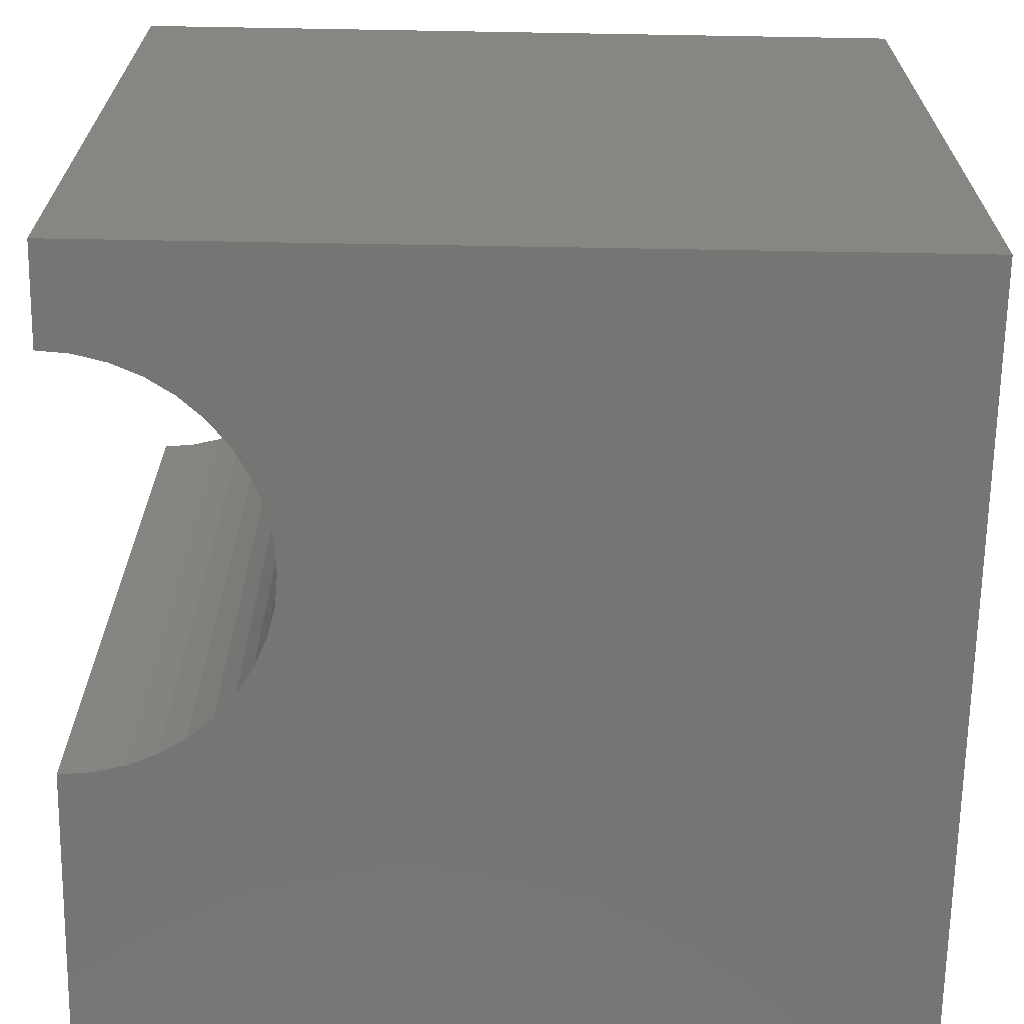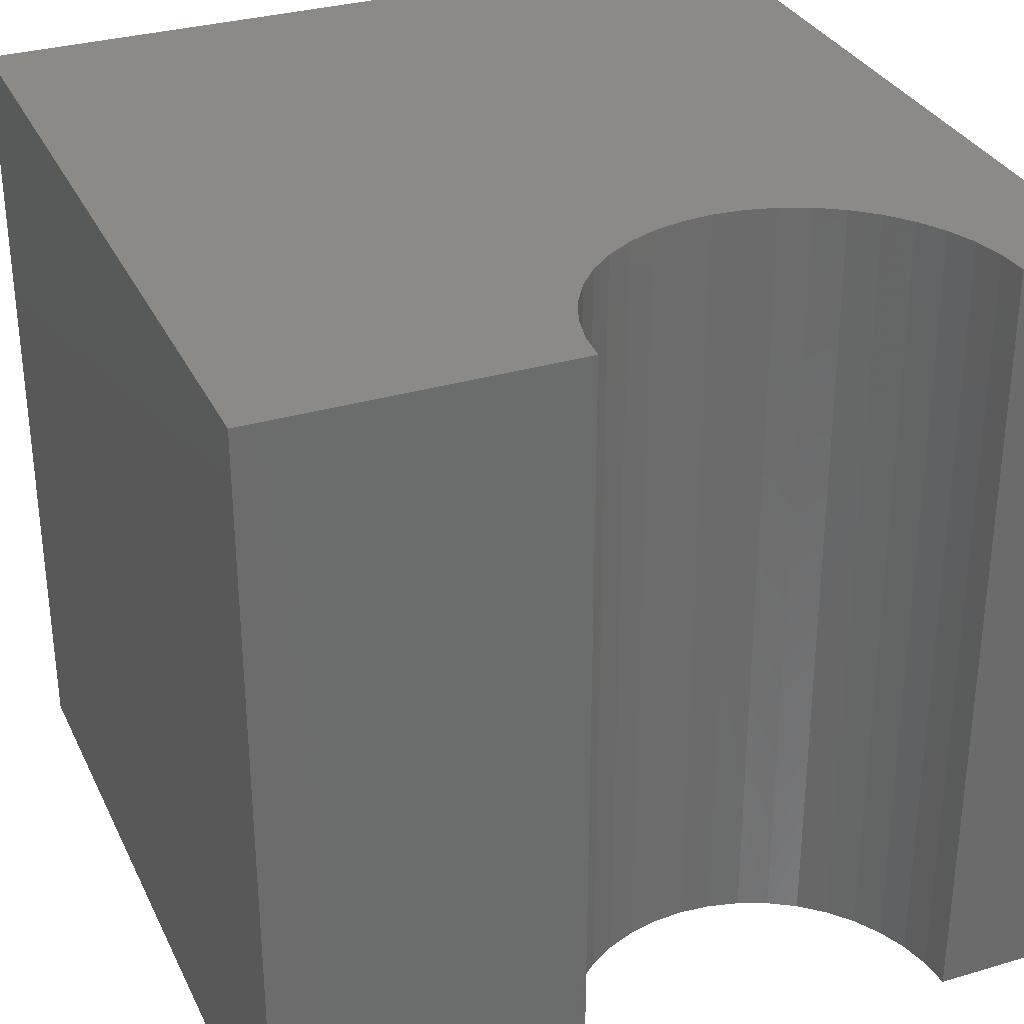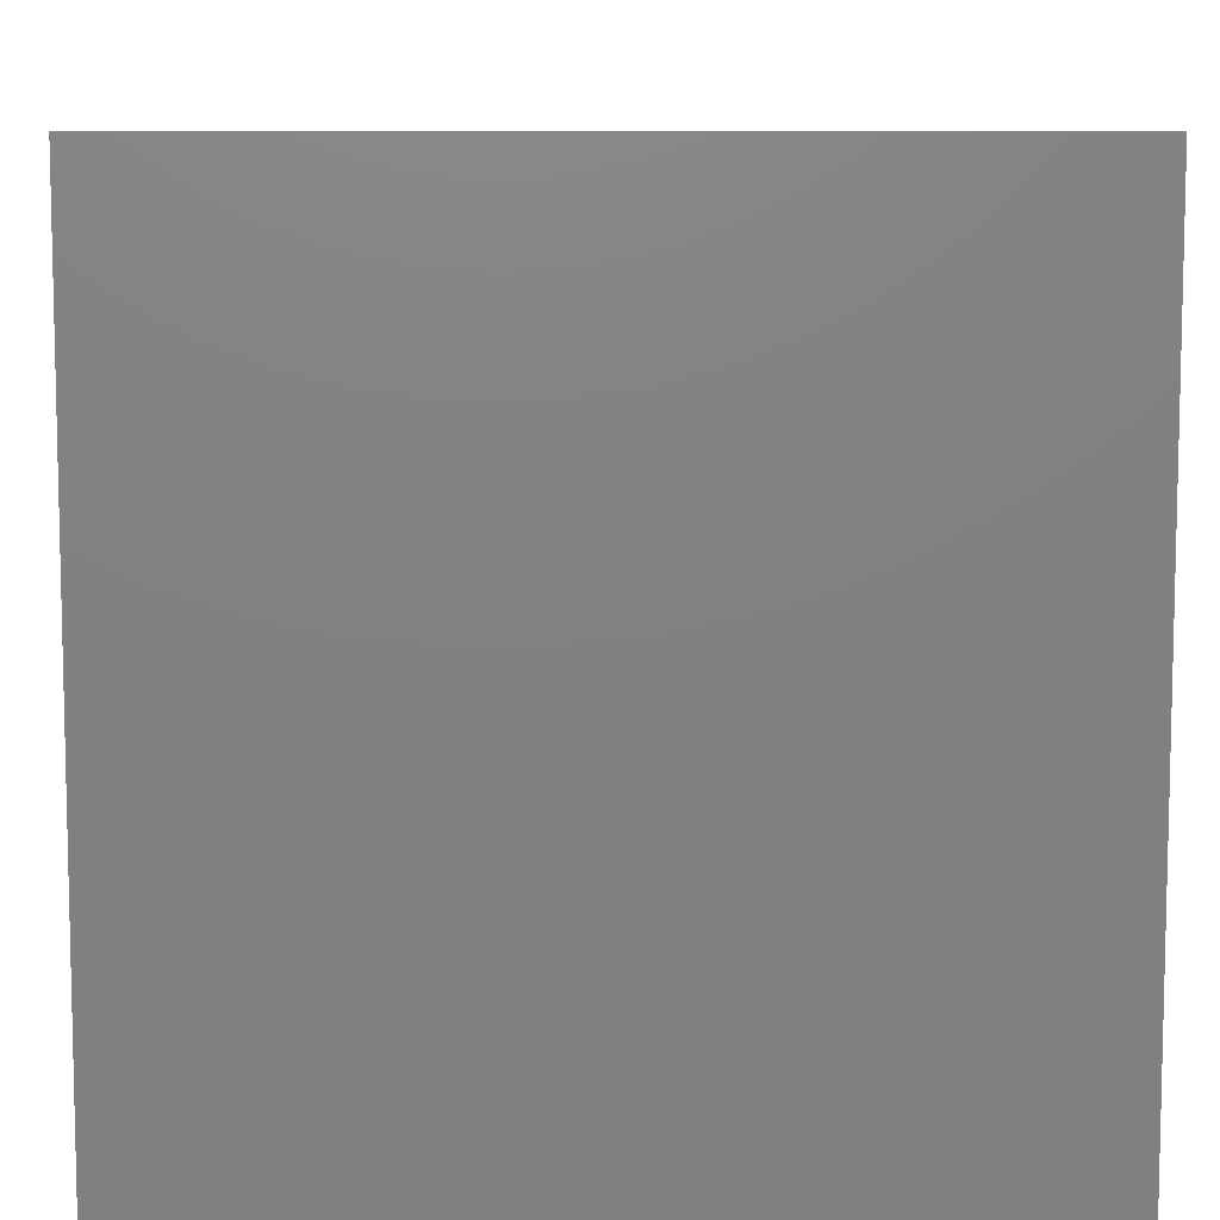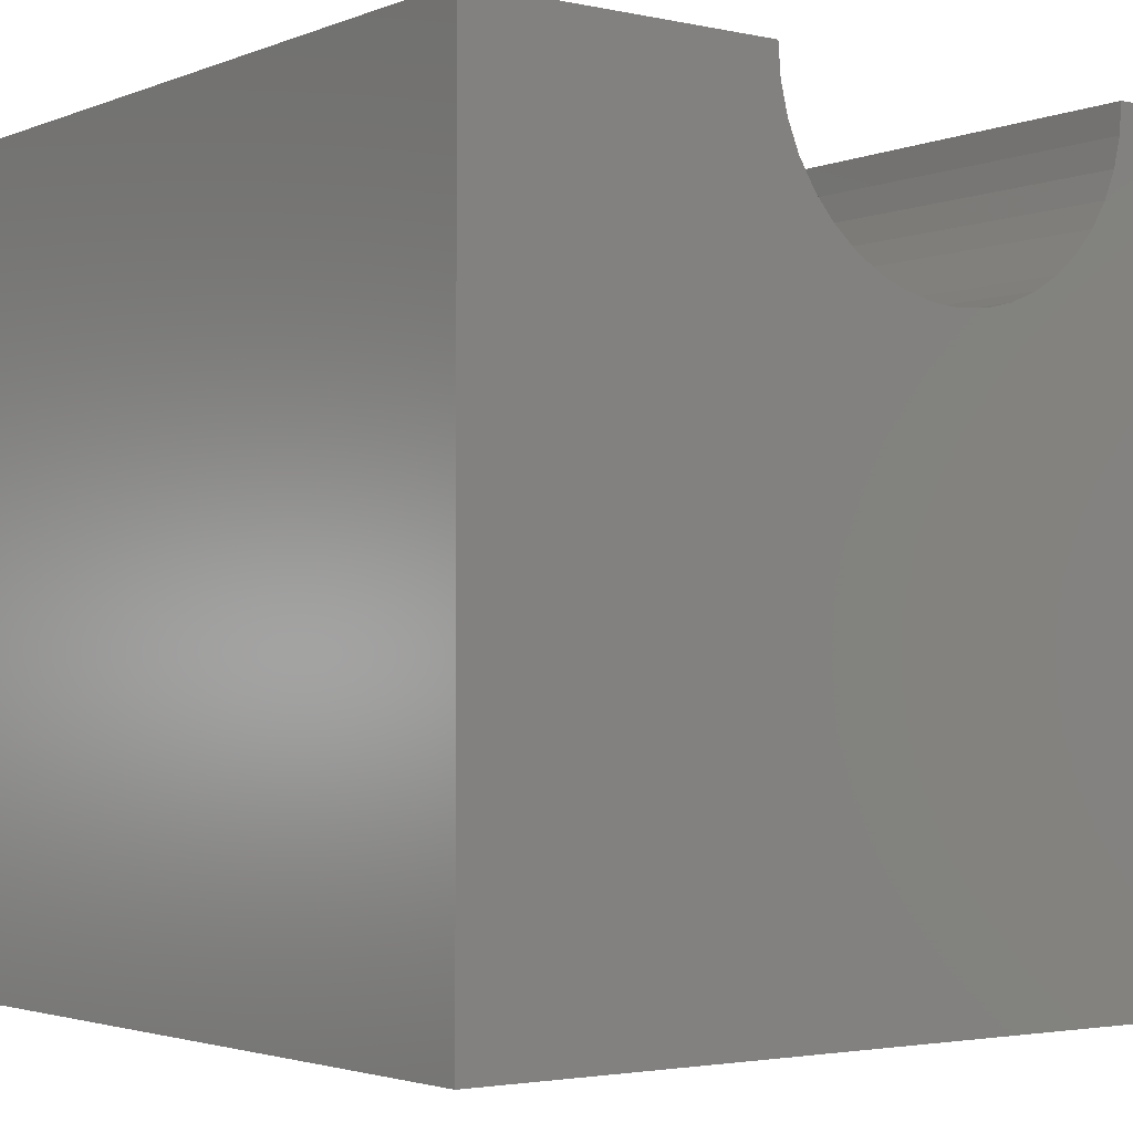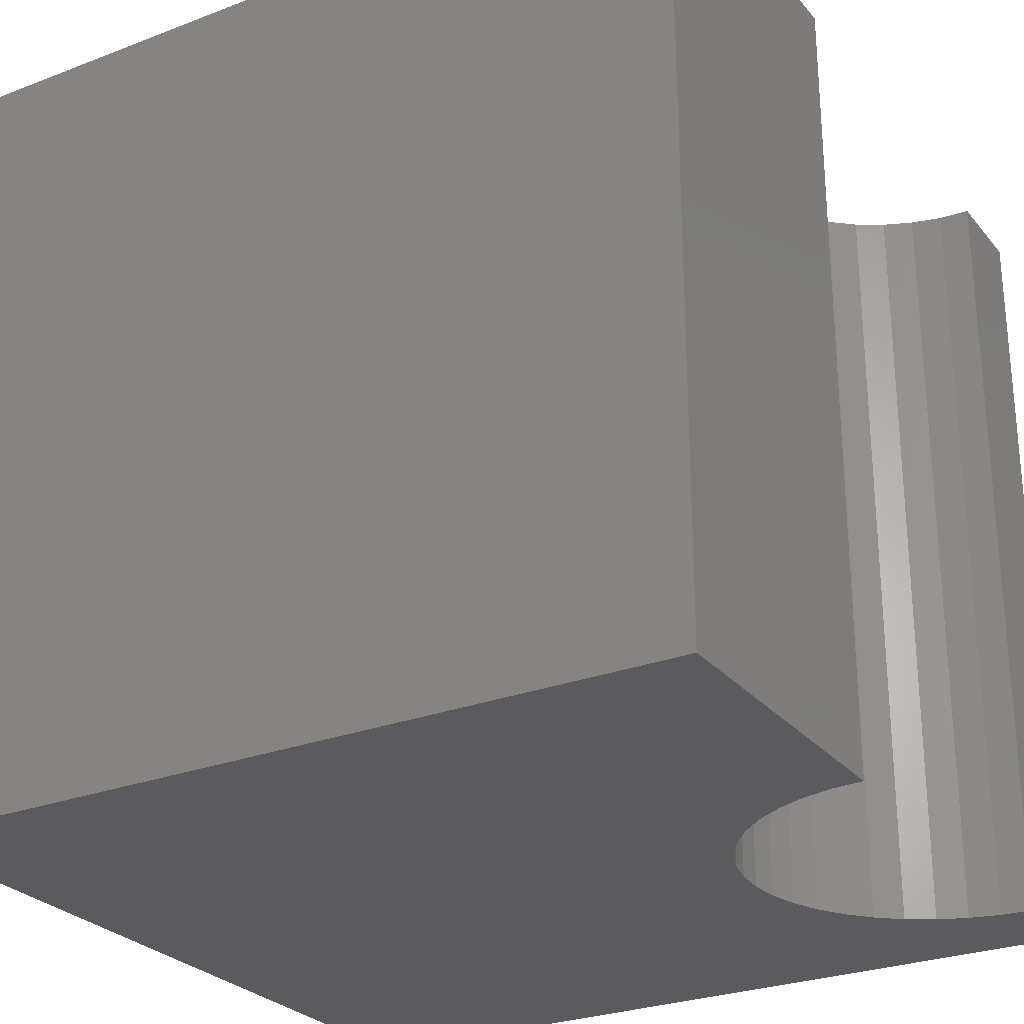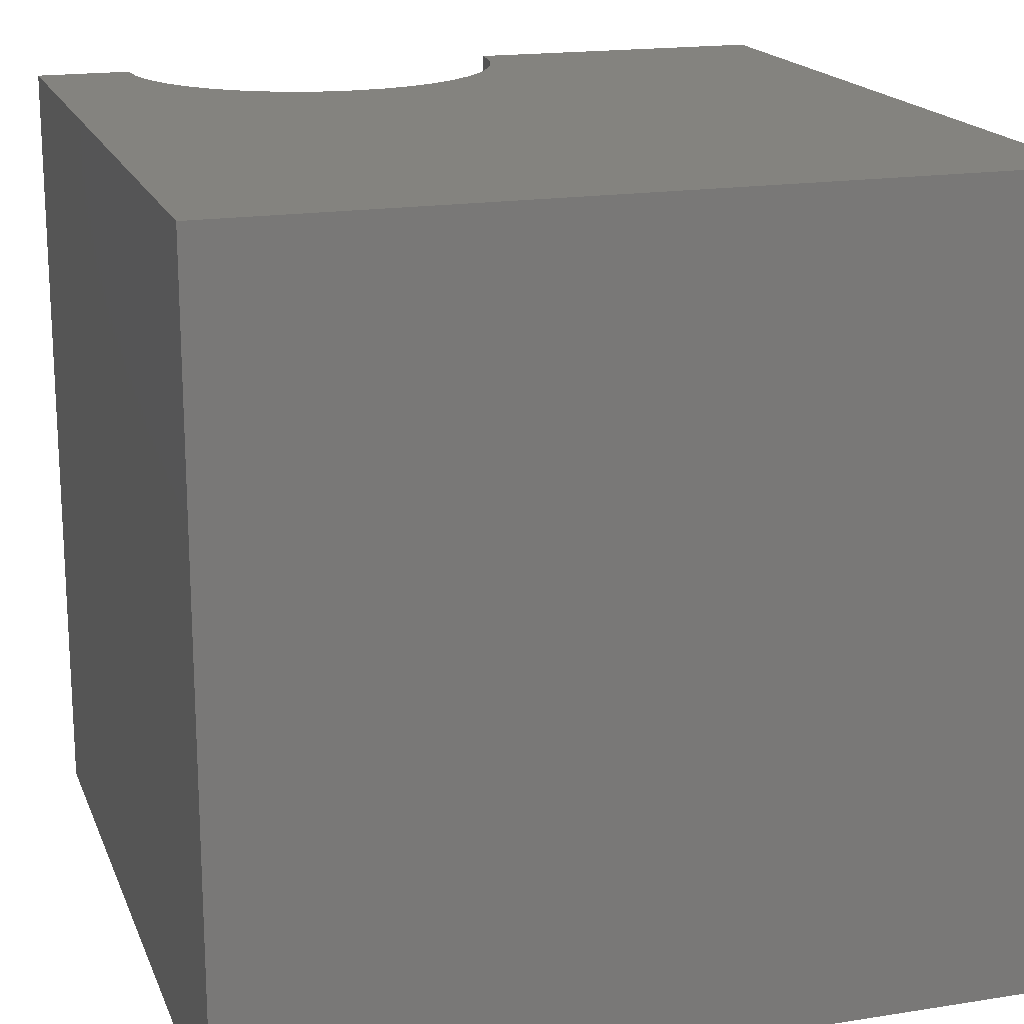
<metadata>
{"format":"stl","ext":"stl","renderer":"f3d","projection":"perspective","resolution":1024,"background":"white","views":[{"elev":-67.4,"azim":89.0,"up":"+Y"},{"elev":31.9,"azim":-22.5,"up":"+Y"},{"elev":8.5,"azim":-91.0,"up":"+Z"},{"elev":-2.6,"azim":-36.9,"up":"+Z"},{"elev":-27.1,"azim":-59.3,"up":"+Y"},{"elev":17.8,"azim":162.7,"up":"+Y"}]}
</metadata>
<code>
# stl→obj: 50 verts, 96 faces
v 3.863 10 10
v 0 10 10
v 3.863 0 10
v 0 0 10
v 0 10 0
v 0 0 0
v 8.8 0 10
v 10 0 10
v 8.8 10 10
v 10 10 10
v 10 10 0
v 10 0 0
v 8.769 10 9.614
v 8.077 10 8.255
v 8.328 10 8.549
v 8.531 10 8.879
v 8.679 10 9.237
v 3.894 10 9.614
v 3.984 10 9.237
v 4.132 10 8.879
v 4.335 10 8.549
v 6.718 10 7.562
v 7.094 10 7.652
v 7.452 10 7.801
v 7.782 10 8.003
v 4.586 10 8.255
v 4.881 10 8.003
v 5.211 10 7.801
v 5.569 10 7.652
v 5.945 10 7.562
v 6.331 10 7.532
v 3.894 0 9.614
v 3.984 0 9.237
v 8.769 0 9.614
v 8.679 0 9.237
v 8.531 0 8.879
v 8.328 0 8.549
v 8.077 0 8.255
v 4.132 0 8.879
v 4.335 0 8.549
v 7.782 0 8.003
v 7.452 0 7.801
v 7.094 0 7.652
v 6.718 0 7.562
v 6.331 0 7.532
v 5.945 0 7.562
v 5.569 0 7.652
v 5.211 0 7.801
v 4.881 0 8.003
v 4.586 0 8.255
f 1 2 3
f 3 2 4
f 2 5 4
f 4 5 6
f 7 8 9
f 9 8 10
f 11 10 12
f 12 10 8
f 5 11 6
f 6 11 12
f 13 9 10
f 14 15 11
f 11 15 16
f 11 16 10
f 10 16 17
f 10 17 13
f 1 18 2
f 2 18 19
f 2 19 5
f 5 19 20
f 5 20 21
f 22 23 11
f 23 24 11
f 11 24 25
f 11 25 14
f 21 26 5
f 5 26 27
f 5 27 28
f 28 29 5
f 5 29 30
f 5 30 11
f 11 30 31
f 11 31 22
f 3 4 32
f 32 4 33
f 7 34 8
f 8 34 35
f 8 35 12
f 35 36 12
f 12 36 37
f 12 37 38
f 33 4 39
f 39 4 6
f 39 6 40
f 38 41 12
f 12 41 42
f 12 42 43
f 43 44 12
f 12 44 45
f 12 45 6
f 45 46 6
f 6 46 47
f 6 47 48
f 48 49 6
f 6 49 50
f 6 50 40
f 7 9 13
f 7 13 34
f 34 13 17
f 34 17 35
f 35 17 16
f 35 16 36
f 36 16 15
f 36 15 37
f 37 15 14
f 37 14 38
f 38 14 25
f 38 25 41
f 41 25 24
f 41 24 42
f 42 24 23
f 42 23 43
f 43 23 22
f 43 22 44
f 44 22 31
f 44 31 45
f 45 31 30
f 45 30 46
f 46 30 29
f 46 29 47
f 47 29 28
f 47 28 48
f 48 28 27
f 48 27 49
f 49 27 26
f 49 26 50
f 50 26 21
f 50 21 40
f 40 21 20
f 40 20 39
f 39 20 19
f 39 19 33
f 33 19 18
f 33 18 32
f 32 18 1
f 32 1 3

</code>
